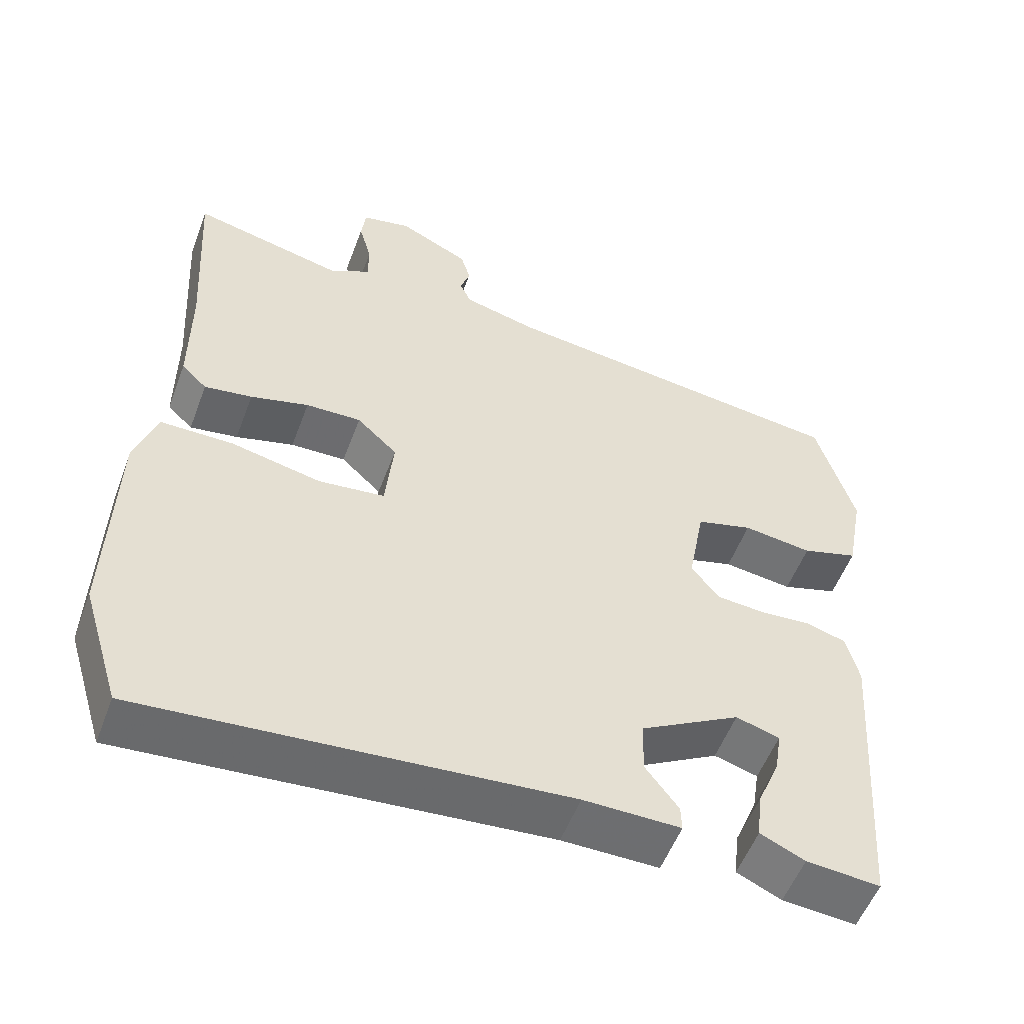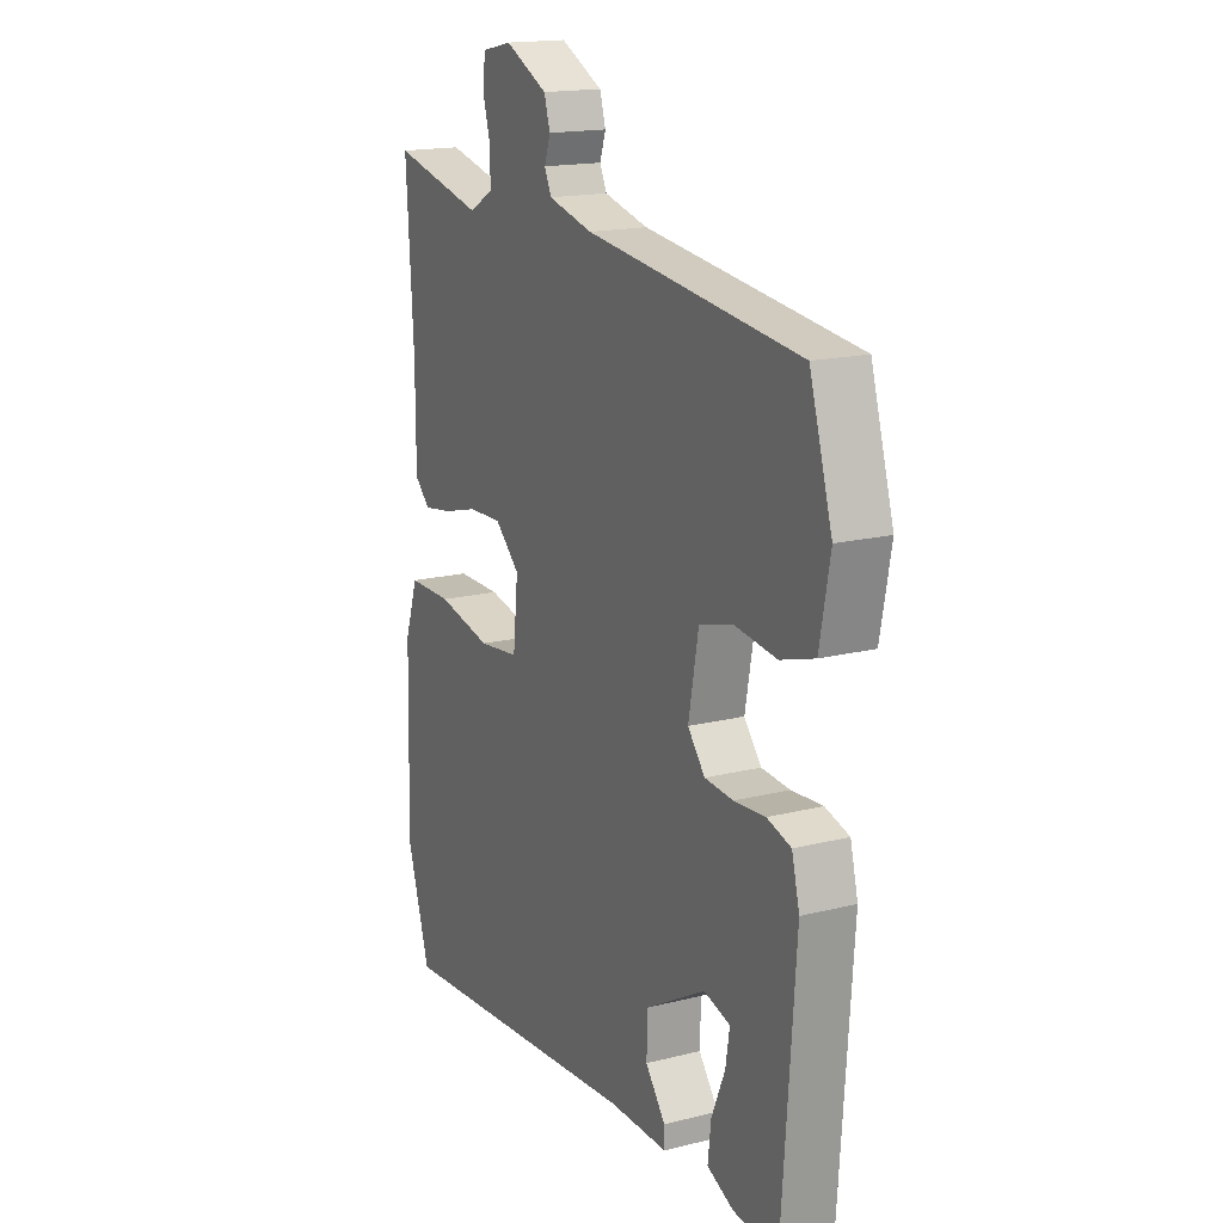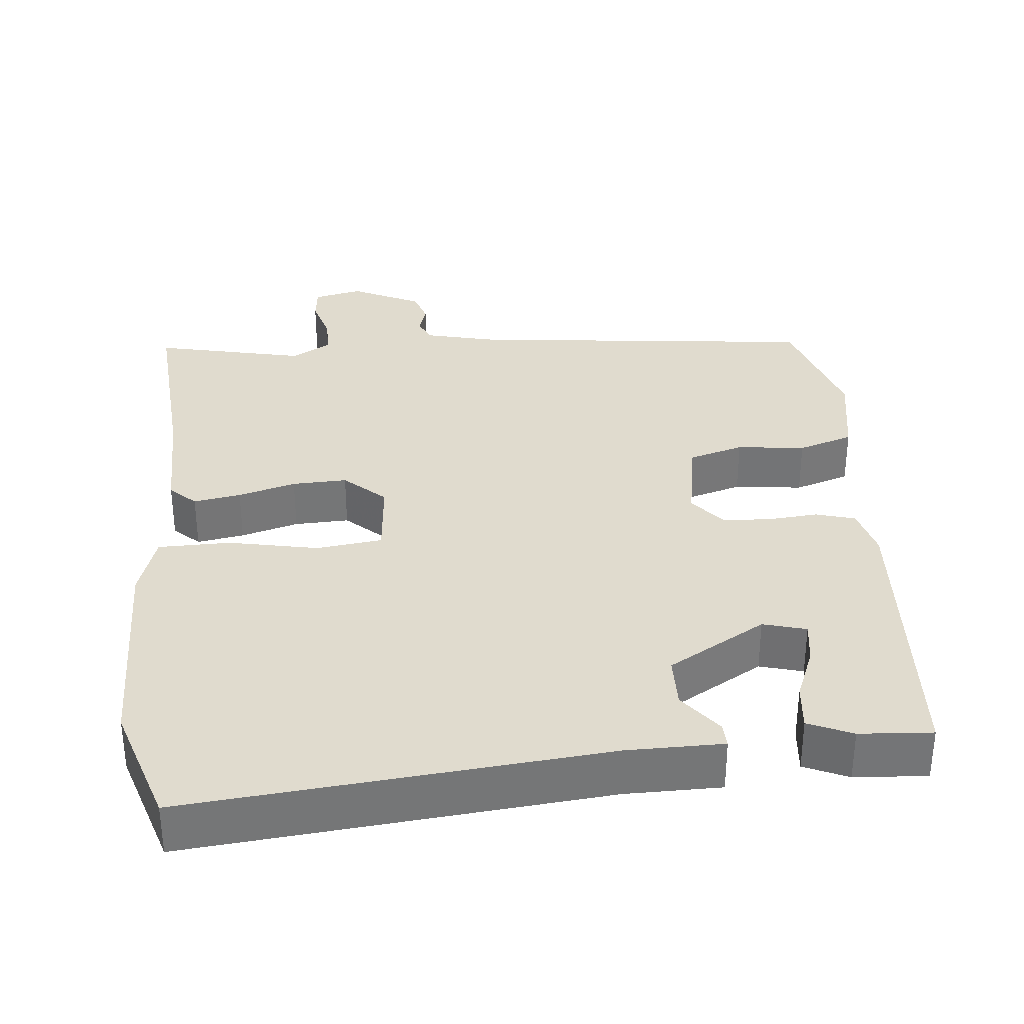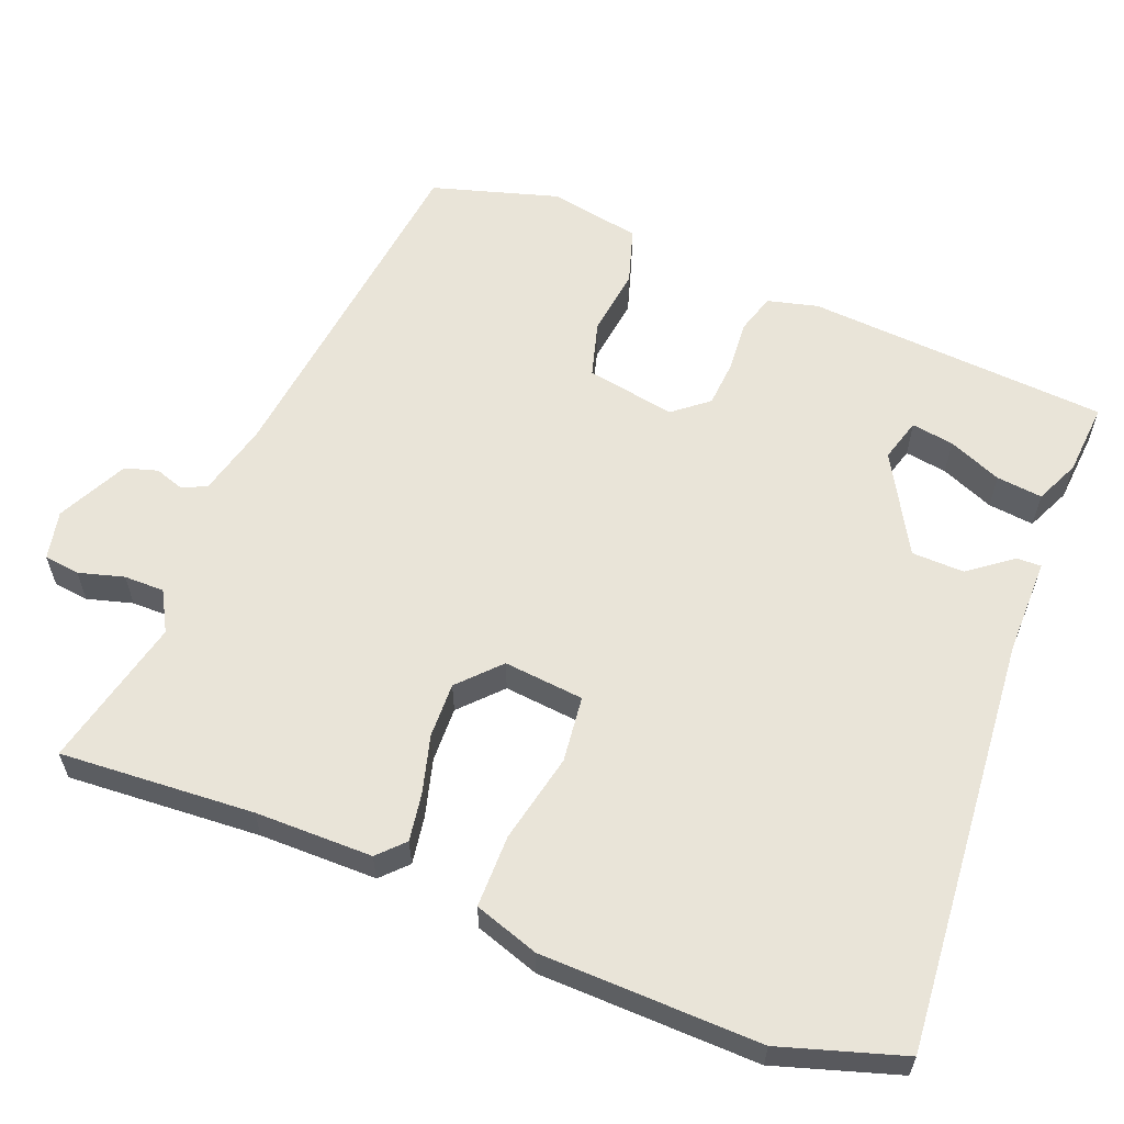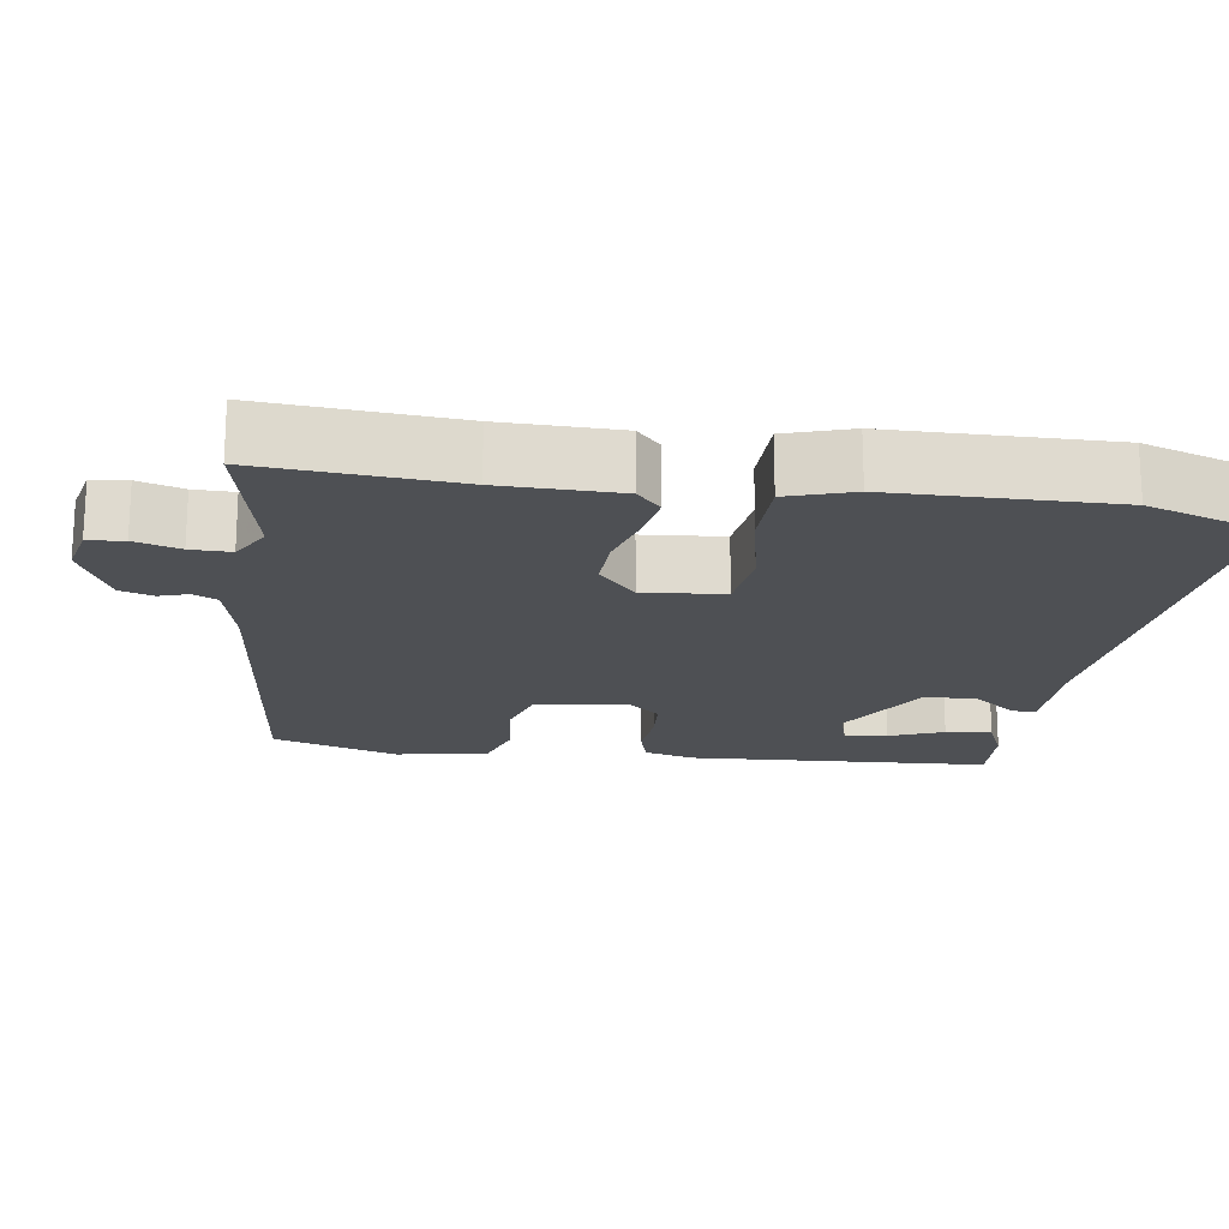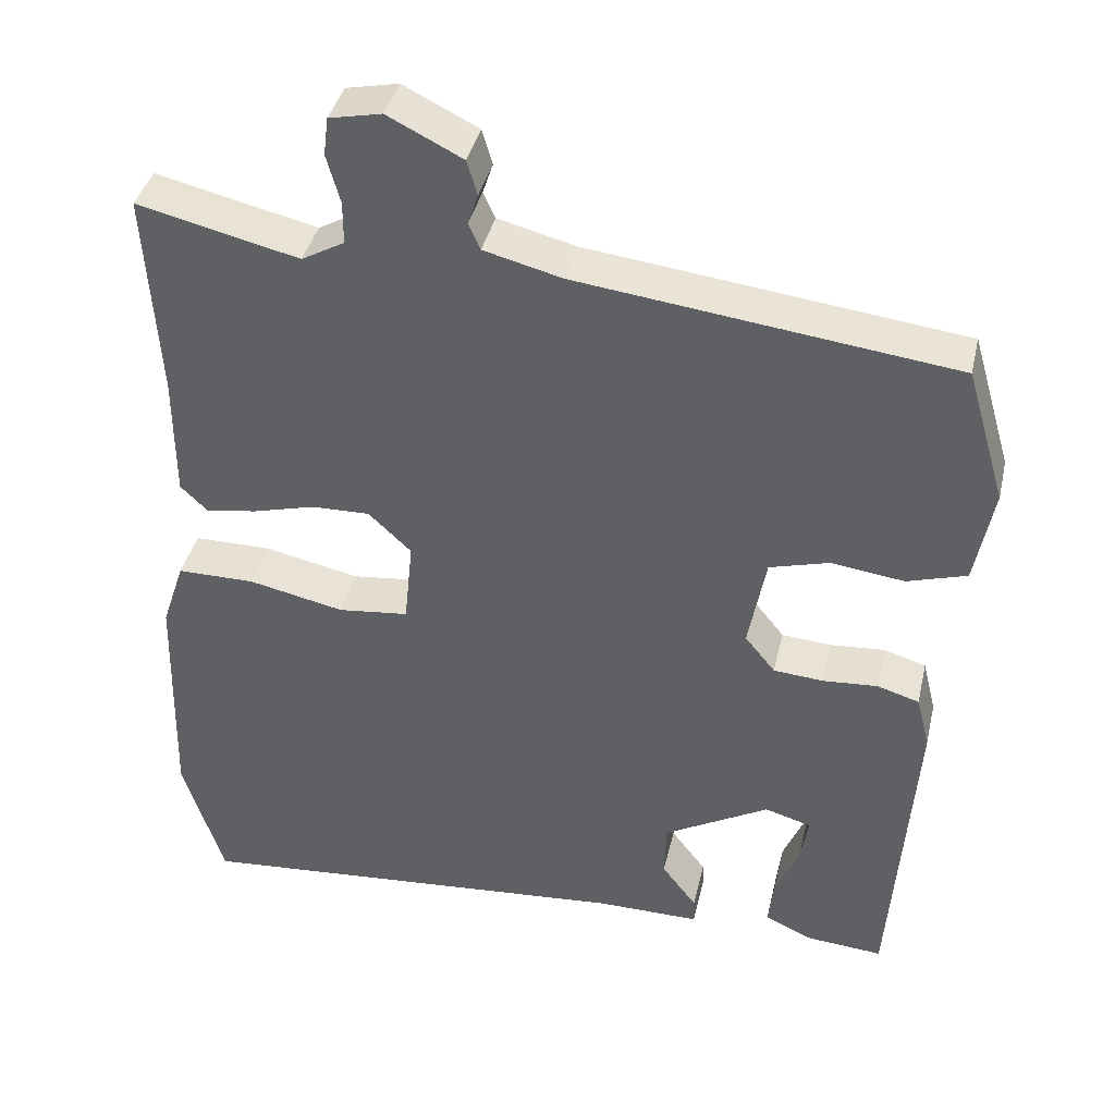
<metadata>
{"format":"obj","ext":"obj","renderer":"f3d","projection":"perspective","resolution":1024,"background":"white","views":[{"elev":-54.2,"azim":159.6,"up":"+Z"},{"elev":16.8,"azim":-117.0,"up":"+Z"},{"elev":33.7,"azim":173.9,"up":"+Y"},{"elev":60.0,"azim":111.4,"up":"+Y"},{"elev":-18.7,"azim":80.9,"up":"+Y"},{"elev":39.6,"azim":-167.1,"up":"+Z"}]}
</metadata>
<code>
v 0.504 0.07 0.57
v 0.488 0.07 0.309
v 0.488 0.07 0.151
v 0.454 0.07 0.118
v 0.39 0.07 0.128
v 0.312 0.07 0.149
v 0.238 0.07 0.151
v 0.184 0.07 0.1
v 0.195 0.07 -0.008
v 0.284 0.07 -0.018
v 0.404 0.07 0.008
v 0.502 0.07 0.008
v 0.531 0.07 -0.079
v 0.539 0.07 -0.374
v 0.488 0.07 -0.539
v -0.073 0.07 -0.493
v -0.202 0.07 -0.494
v -0.201 0.07 -0.461
v -0.157 0.07 -0.403
v -0.159 0.07 -0.332
v -0.292 0.07 -0.257
v -0.35 0.07 -0.274
v -0.341 0.07 -0.331
v -0.311 0.07 -0.403
v -0.304 0.07 -0.465
v -0.363 0.07 -0.492
v -0.461 0.07 -0.5
v -0.49 0.07 -0.093
v -0.473 0.07 -0.025
v -0.42 0.07 -0.009
v -0.351 0.07 -0.014
v -0.288 0.07 -0.009
v -0.25 0.07 0.038
v -0.272 0.07 0.158
v -0.347 0.07 0.179
v -0.439 0.07 0.167
v -0.514 0.07 0.19
v -0.537 0.07 0.313
v -0.487 0.07 0.483
v -0.015 0.07 0.541
v 0.083 0.07 0.566
v 0.098 0.07 0.599
v 0.085 0.07 0.638
v 0.098 0.07 0.682
v 0.192 0.07 0.729
v 0.258 0.07 0.715
v 0.264 0.07 0.667
v 0.247 0.07 0.606
v 0.247 0.07 0.552
v 0.301 0.07 0.522
v 0.504 0 0.57
v 0.488 0 0.309
v 0.488 0 0.151
v 0.454 0 0.118
v 0.39 0 0.128
v 0.312 0 0.149
v 0.238 0 0.151
v 0.184 0 0.1
v 0.195 0 -0.008
v 0.284 0 -0.018
v 0.404 0 0.008
v 0.502 0 0.008
v 0.531 0 -0.079
v 0.539 0 -0.374
v 0.488 0 -0.539
v -0.073 0 -0.493
v -0.202 0 -0.494
v -0.201 0 -0.461
v -0.157 0 -0.403
v -0.159 0 -0.332
v -0.292 0 -0.257
v -0.35 0 -0.274
v -0.341 0 -0.331
v -0.311 0 -0.403
v -0.304 0 -0.465
v -0.363 0 -0.492
v -0.461 0 -0.5
v -0.49 0 -0.093
v -0.473 0 -0.025
v -0.42 0 -0.009
v -0.351 0 -0.014
v -0.288 0 -0.009
v -0.25 0 0.038
v -0.272 0 0.158
v -0.347 0 0.179
v -0.439 0 0.167
v -0.514 0 0.19
v -0.537 0 0.313
v -0.487 0 0.483
v -0.015 0 0.541
v 0.083 0 0.566
v 0.098 0 0.599
v 0.085 0 0.638
v 0.098 0 0.682
v 0.192 0 0.729
v 0.258 0 0.715
v 0.264 0 0.667
v 0.247 0 0.606
v 0.247 0 0.552
v 0.301 0 0.522
f 46 47 48
f 45 46 48
f 44 45 48
f 43 44 48
f 42 43 48
f 41 42 48 49
f 40 41 49 50
f 39 40 50
f 38 39 50
f 37 38 50
f 36 37 50
f 35 36 50
f 29 30 31
f 28 29 31
f 27 28 31
f 26 27 31
f 23 24 25 26
f 22 23 26
f 22 26 31
f 21 22 31 32
f 16 17 18 19
f 16 19 20
f 15 16 20
f 14 15 20
f 13 14 20
f 12 13 20
f 11 12 20
f 10 11 20
f 21 32 33
f 20 21 33
f 10 20 33
f 9 10 33
f 4 5 6
f 3 4 6
f 2 3 6
f 2 6 7
f 1 2 7
f 50 1 7
f 35 50 7
f 34 35 7
f 8 9 33 34
f 7 8 34
f 98 97 96
f 98 96 95
f 98 95 94
f 98 94 93
f 98 93 92
f 99 98 92 91
f 100 99 91 90
f 100 90 89
f 100 89 88
f 100 88 87
f 100 87 86
f 100 86 85
f 81 80 79
f 81 79 78
f 81 78 77
f 81 77 76
f 76 75 74 73
f 76 73 72
f 81 76 72
f 82 81 72 71
f 69 68 67 66
f 70 69 66
f 70 66 65
f 70 65 64
f 70 64 63
f 70 63 62
f 70 62 61
f 70 61 60
f 83 82 71
f 83 71 70
f 83 70 60
f 83 60 59
f 56 55 54
f 56 54 53
f 56 53 52
f 57 56 52
f 57 52 51
f 57 51 100
f 57 100 85
f 57 85 84
f 84 83 59 58
f 84 58 57
f 1 51 52 2
f 2 52 53 3
f 3 53 54 4
f 4 54 55 5
f 5 55 56 6
f 6 56 57 7
f 7 57 58 8
f 8 58 59 9
f 9 59 60 10
f 10 60 61 11
f 11 61 62 12
f 12 62 63 13
f 13 63 64 14
f 14 64 65 15
f 15 65 66 16
f 16 66 67 17
f 17 67 68 18
f 18 68 69 19
f 19 69 70 20
f 20 70 71 21
f 21 71 72 22
f 22 72 73 23
f 23 73 74 24
f 24 74 75 25
f 25 75 76 26
f 26 76 77 27
f 27 77 78 28
f 28 78 79 29
f 29 79 80 30
f 30 80 81 31
f 31 81 82 32
f 32 82 83 33
f 33 83 84 34
f 34 84 85 35
f 35 85 86 36
f 36 86 87 37
f 37 87 88 38
f 38 88 89 39
f 39 89 90 40
f 40 90 91 41
f 41 91 92 42
f 42 92 93 43
f 43 93 94 44
f 44 94 95 45
f 45 95 96 46
f 46 96 97 47
f 47 97 98 48
f 48 98 99 49
f 49 99 100 50
f 50 100 51 1

</code>
